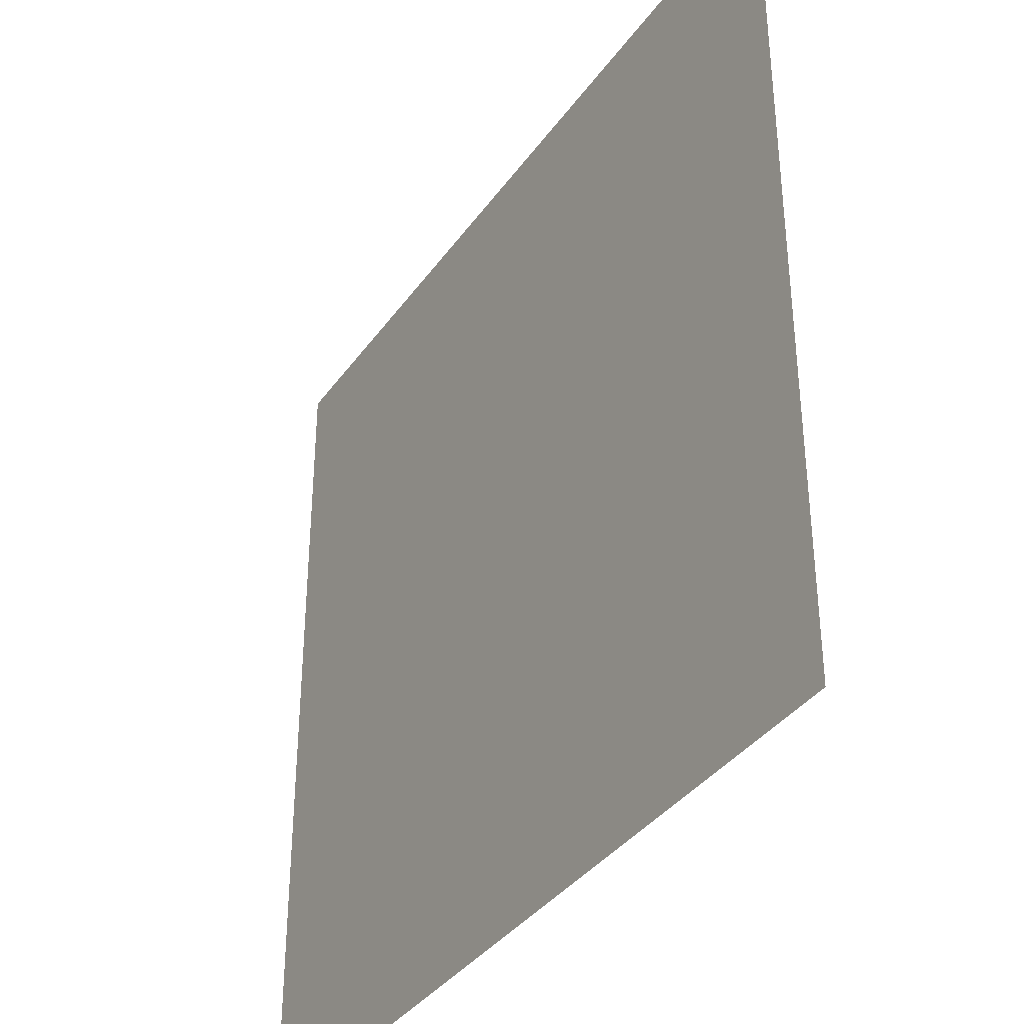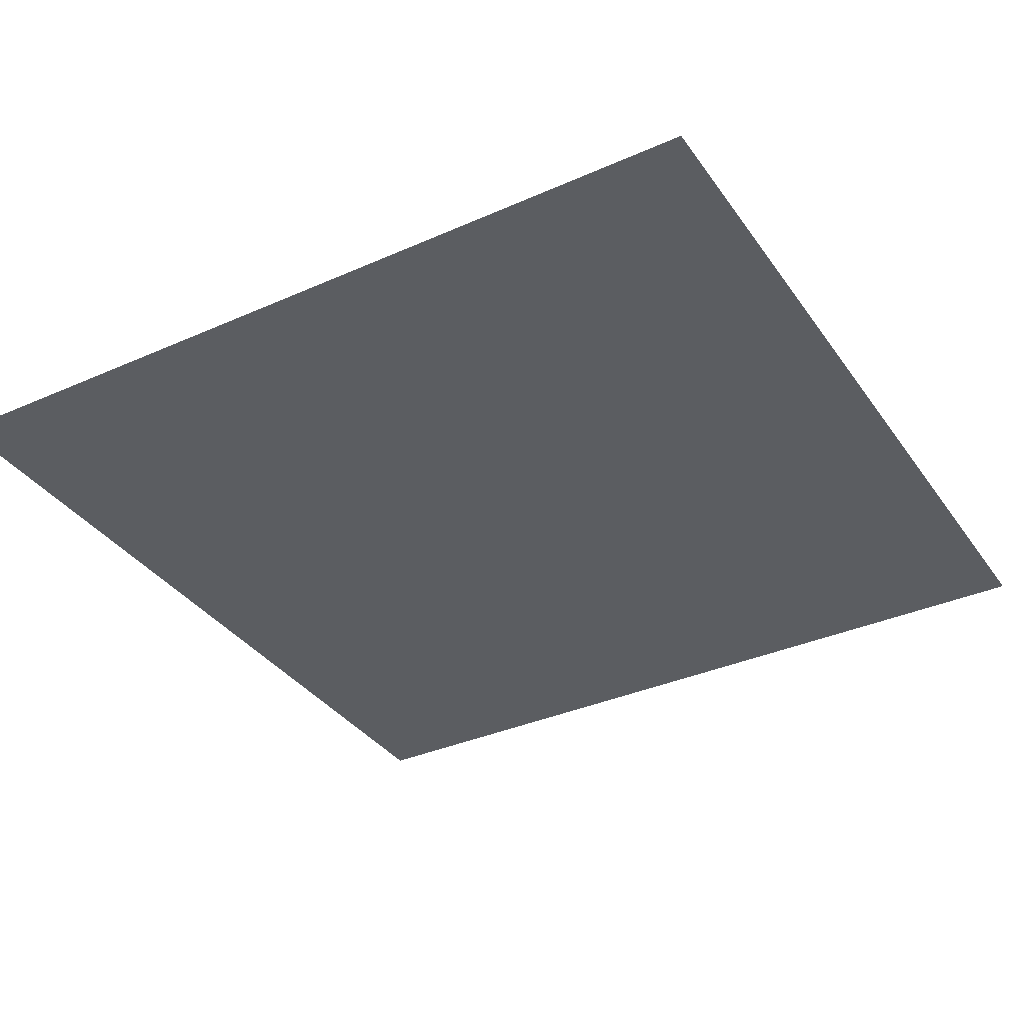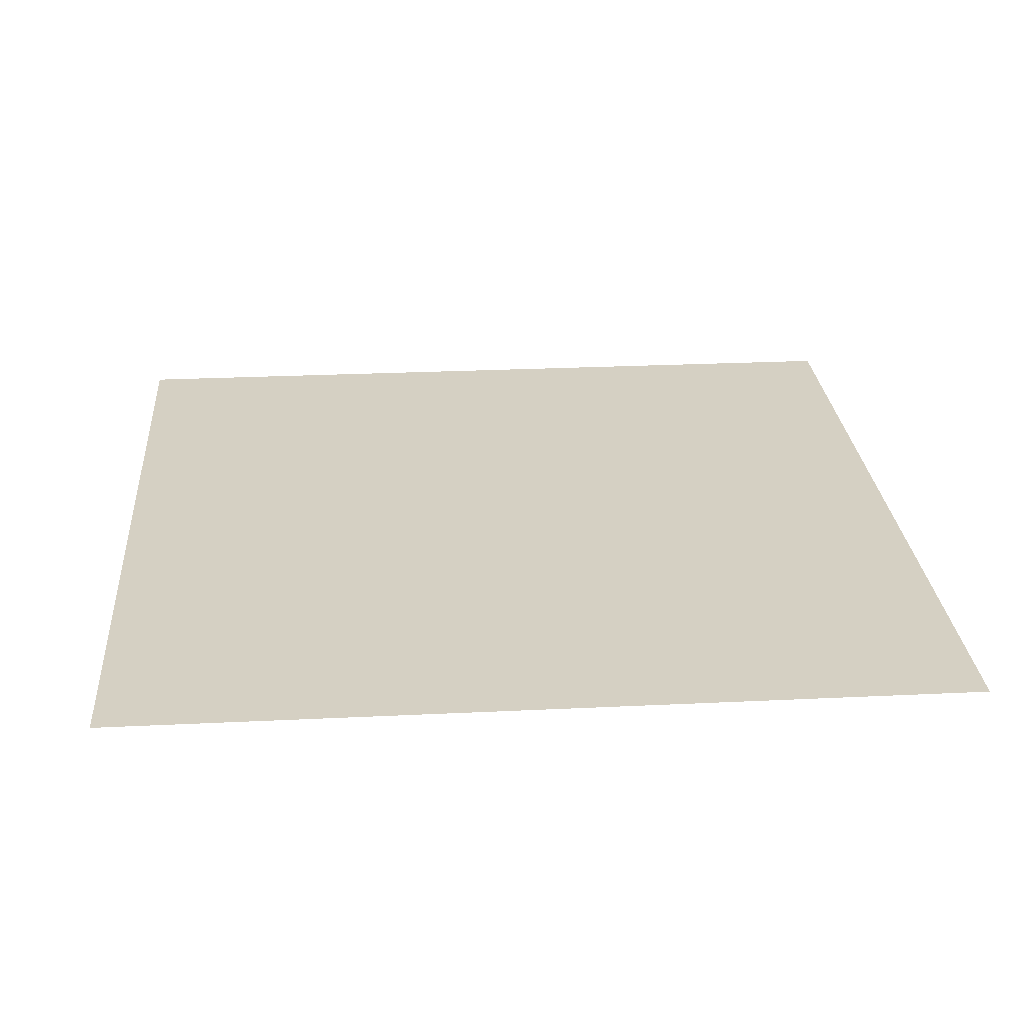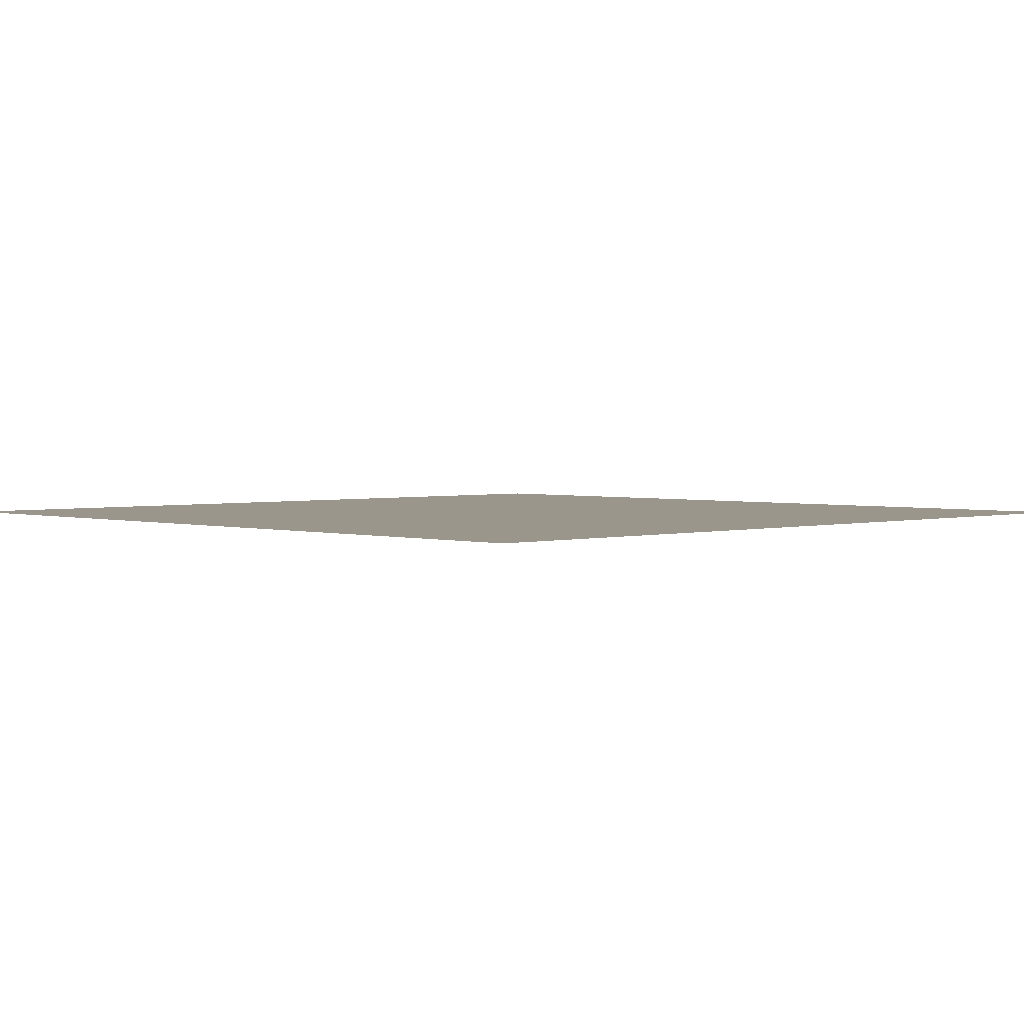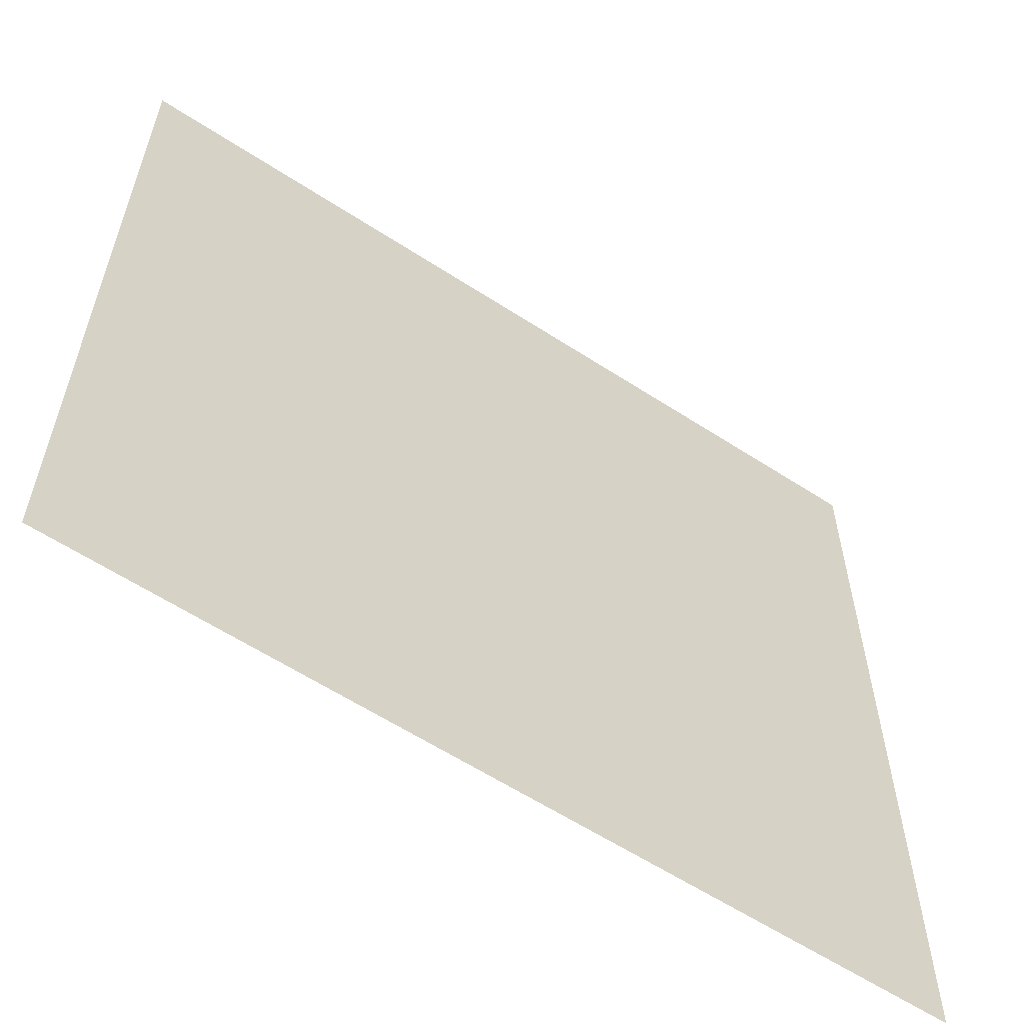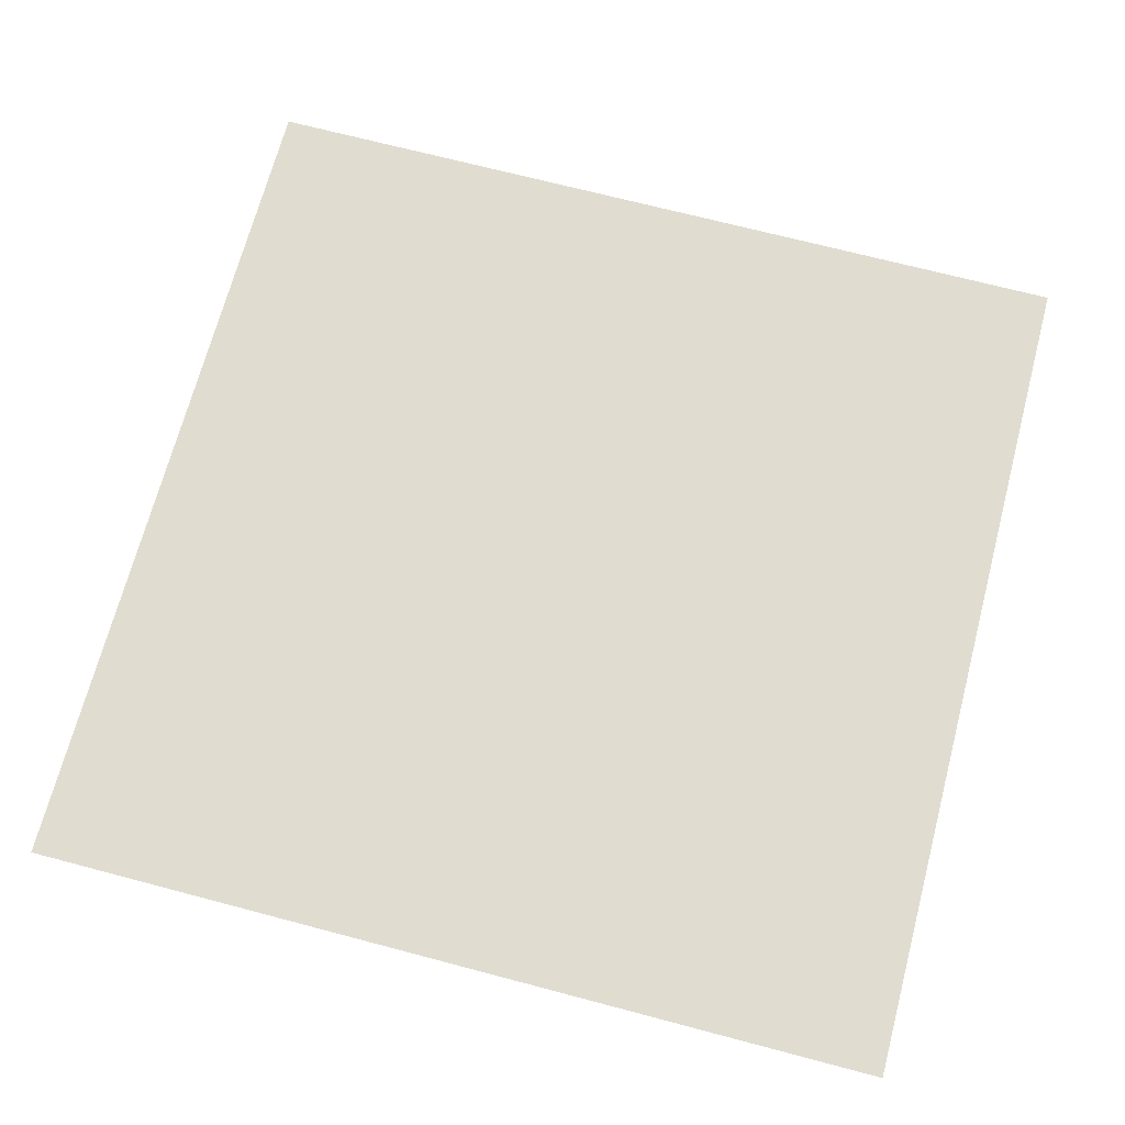
<metadata>
{"format":"obj","ext":"obj","renderer":"f3d","projection":"perspective","resolution":1024,"background":"white","views":[{"elev":-36.8,"azim":-121.0,"up":"+Y"},{"elev":-35.4,"azim":120.4,"up":"+Z"},{"elev":26.0,"azim":85.6,"up":"+Z"},{"elev":2.5,"azim":135.7,"up":"+Z"},{"elev":-60.1,"azim":-33.7,"up":"+Y"},{"elev":69.6,"azim":-75.2,"up":"+Z"}]}
</metadata>
<code>
g eba001_sky_023
v 8.5 8.5 0
v -8.5 8.5 0
v -8.5 -8.5 0
v 8.5 -8.5 0
v -0.2286 8.228 -7.412e-07
v -0.2469 8.419 -7.412e-07
v -0.1391 8.356 -7.412e-07
v -0.3693 8.245 -7.48e-07
v -0.3352 8.028 -7.412e-07
v 0.2579 7.461 -7.972e-07
v -0.4685 8.006 -7.412e-07
v 0.0909 7.222 -7.02e-07
v 0.4375 7.082 -7.819e-07
v -0.005981 7.205 -7.412e-07
v 0.3203 6.722 -7.412e-07
v 0.2167 6.703 -7.412e-07
v 0.6183 6.536 -7.559e-07
v 0.3645 6.487 -7.412e-07
v 0.2371 6.567 -7.412e-07
v 0.2025 6.526 -7.412e-07
v 0.2228 6.386 -7.412e-07
v 0.7209 6.226 -7.412e-07
v 0.2981 6.339 -7.412e-07
v 0.4898 5.82 -7.412e-07
v 0.3921 5.73 -7.412e-07
v 0.9181 5.886 -7.412e-07
v 0.5725 5.437 -7.412e-07
v 0.4734 5.441 -7.412e-07
v 0.9042 5.207 -7.412e-07
v 1.085 5.894 -7.412e-07
v 1.132 5.048 -7.412e-07
v 1.044 4.388 -7.053e-07
v 0.4085 4.922 -7.412e-07
v 0.3154 4.945 -7.412e-07
v 0.7697 4.619 -7.303e-07
v 0.7737 3.089 -7.412e-07
v 0.7059 3.05 -7.412e-07
v 0.2415 4.397 -7.412e-07
v 0.1481 4.42 -7.412e-07
v 0.4516 3.572 -7.412e-07
v 0.5252 3.574 -7.412e-07
v 0.6497 3.017 -7.412e-07
g eba001_sky_023_0
f 3 2 1
f 4 3 1
f 7 6 5
f 6 8 5
f 5 8 9
f 5 9 10
f 8 11 9
f 9 12 10
f 9 11 12
f 13 10 12
f 11 14 12
f 15 13 12
f 12 14 15
f 14 16 15
f 17 13 15
f 18 17 15
f 16 19 15
f 19 18 15
f 20 18 19
f 21 18 20
f 22 17 18
f 23 18 21
f 24 22 18
f 24 18 23
f 25 24 23
f 26 22 24
f 24 25 27
f 24 27 26
f 25 28 27
f 27 29 26
f 30 26 29
f 31 30 29
f 31 29 32
f 27 28 33
f 27 33 29
f 28 34 33
f 29 35 32
f 33 35 29
f 36 32 35
f 35 37 36
f 33 34 38
f 33 38 35
f 34 39 38
f 39 40 38
f 35 41 37
f 38 41 35
f 40 41 38
f 37 41 42
f 41 40 42

</code>
